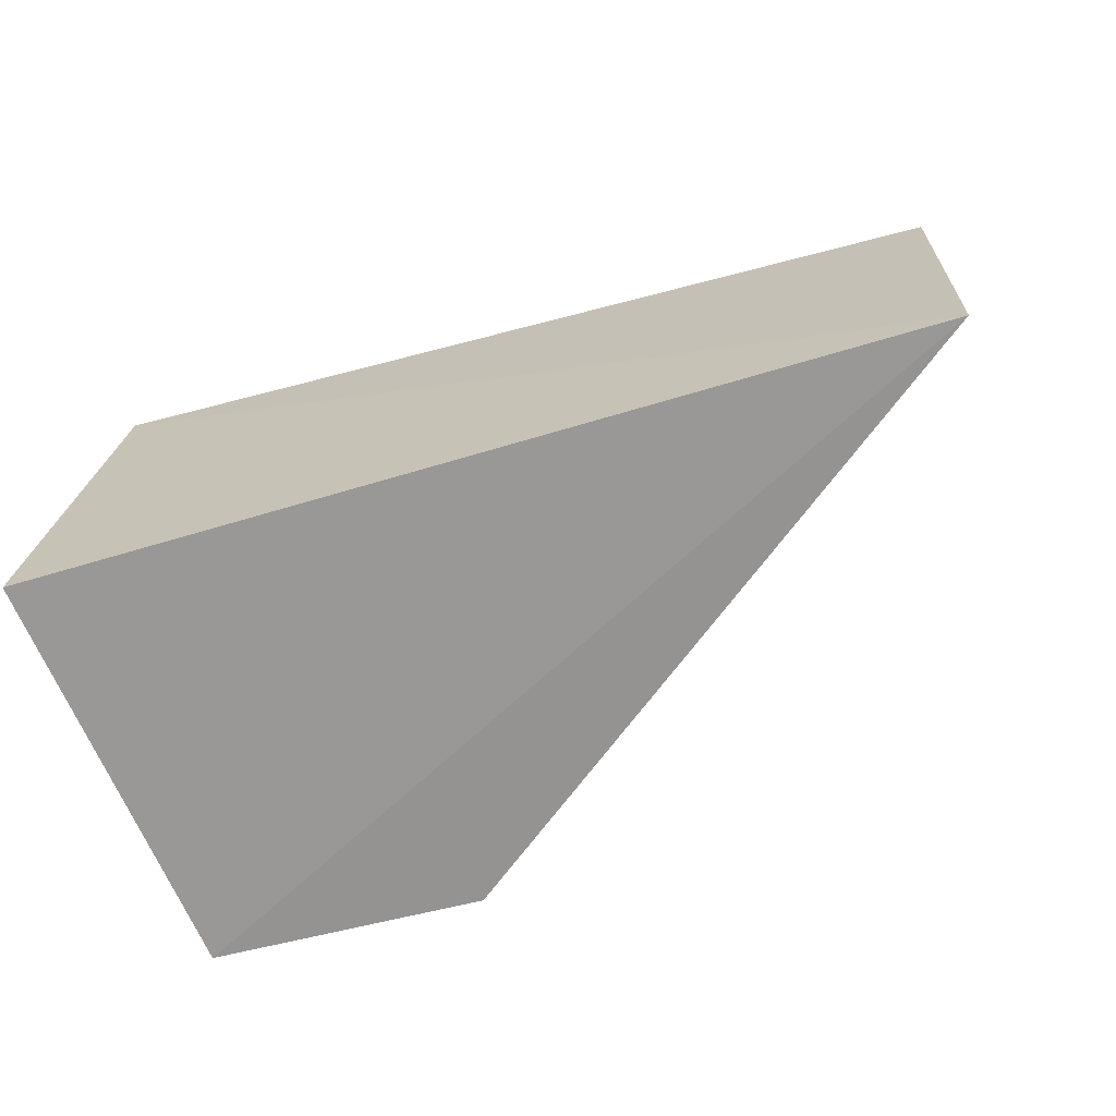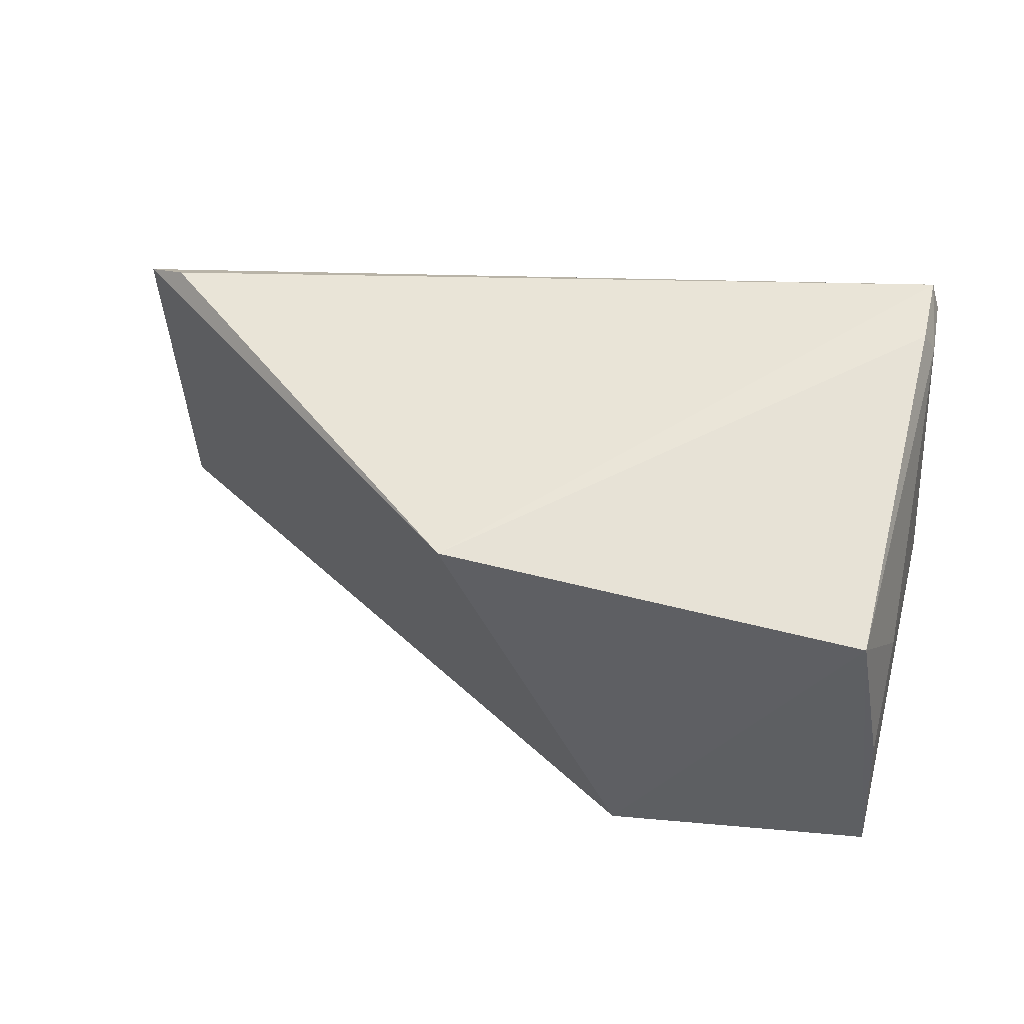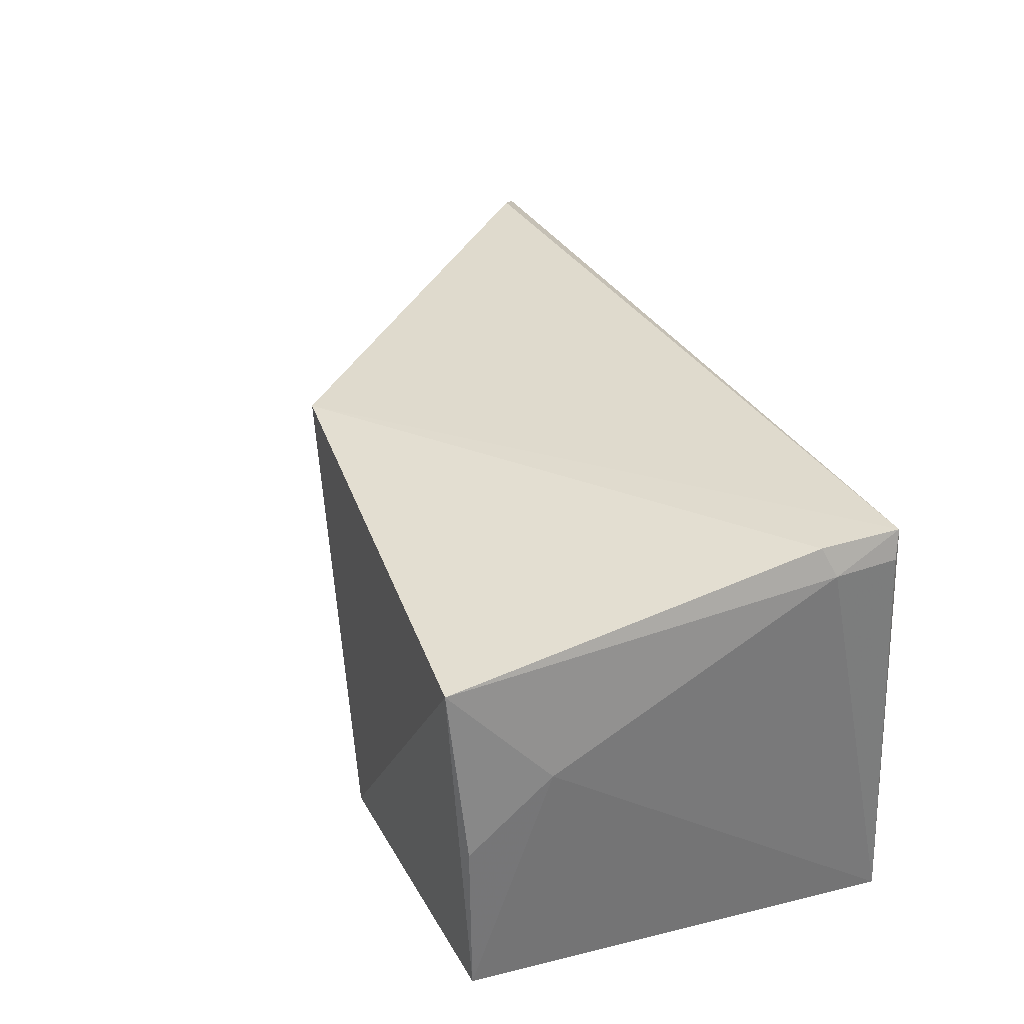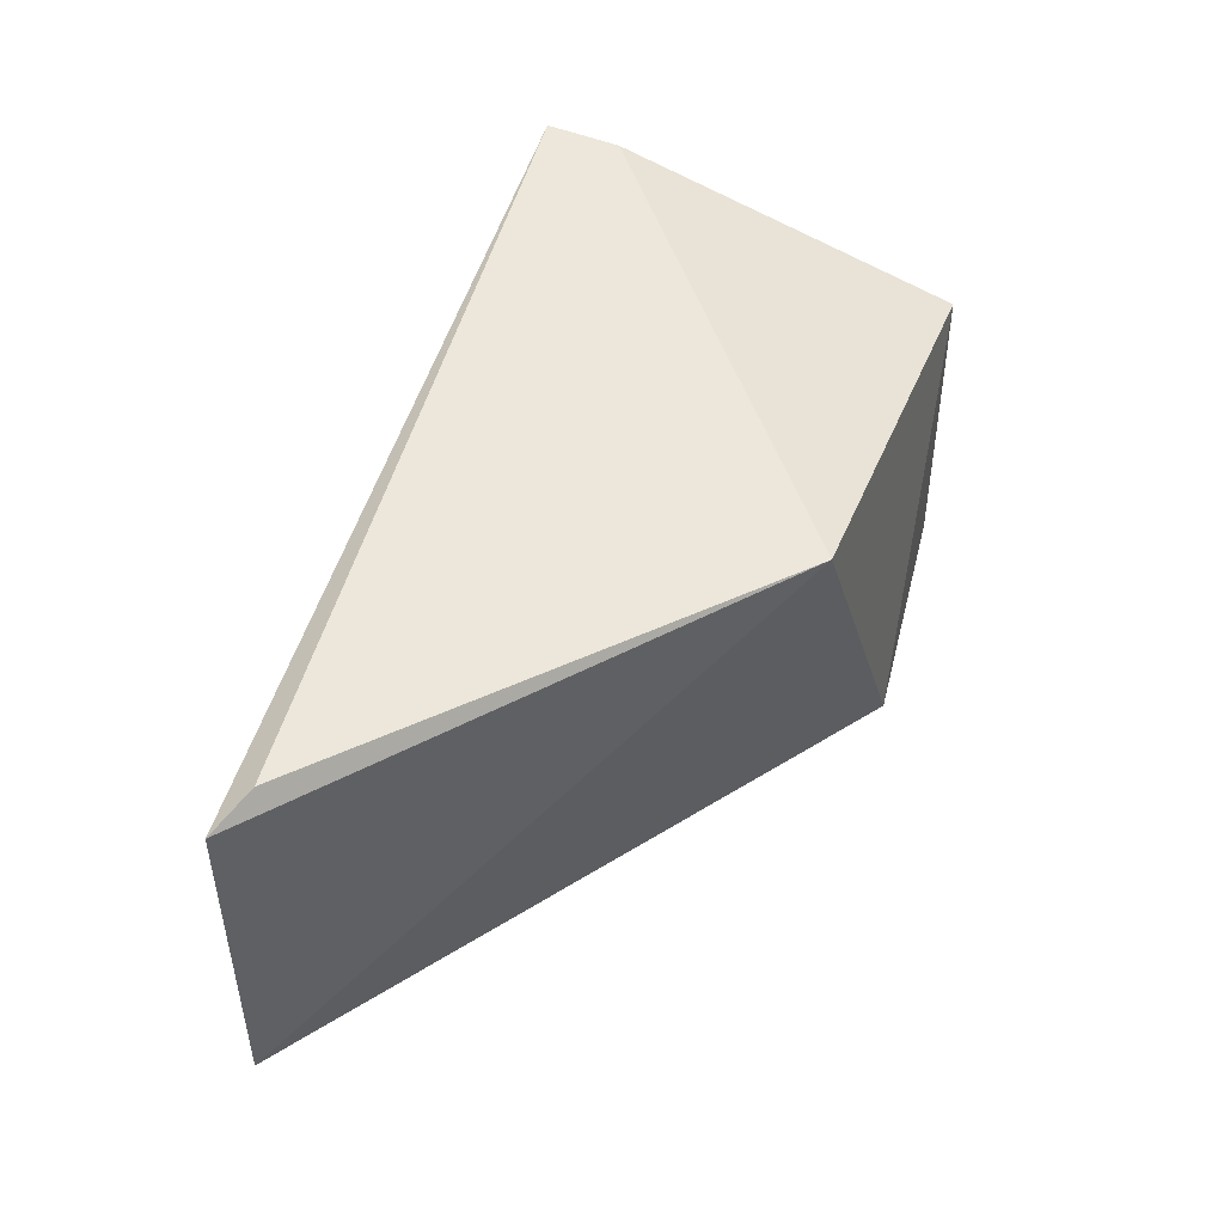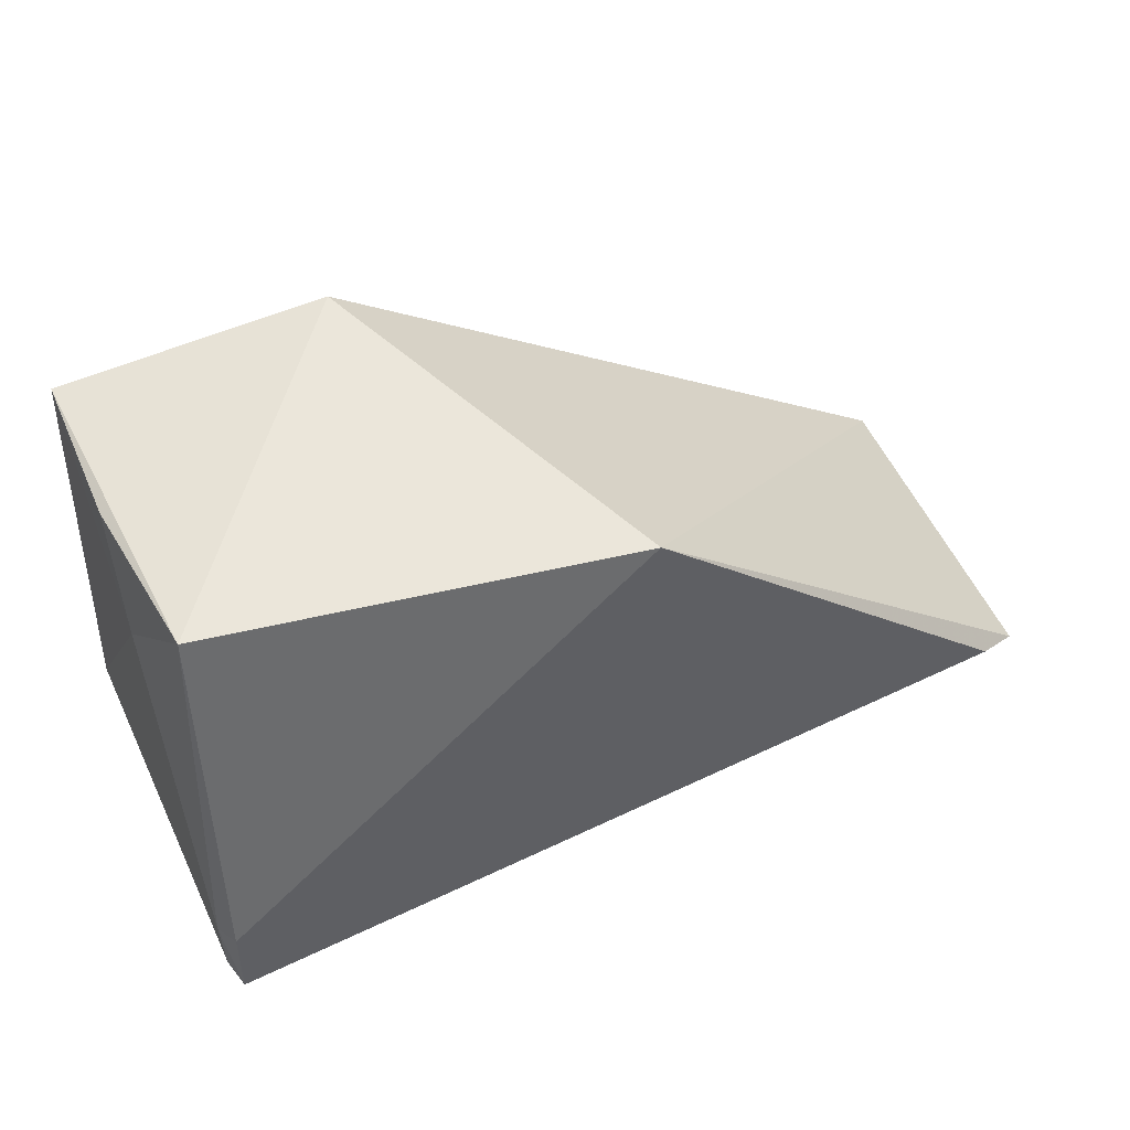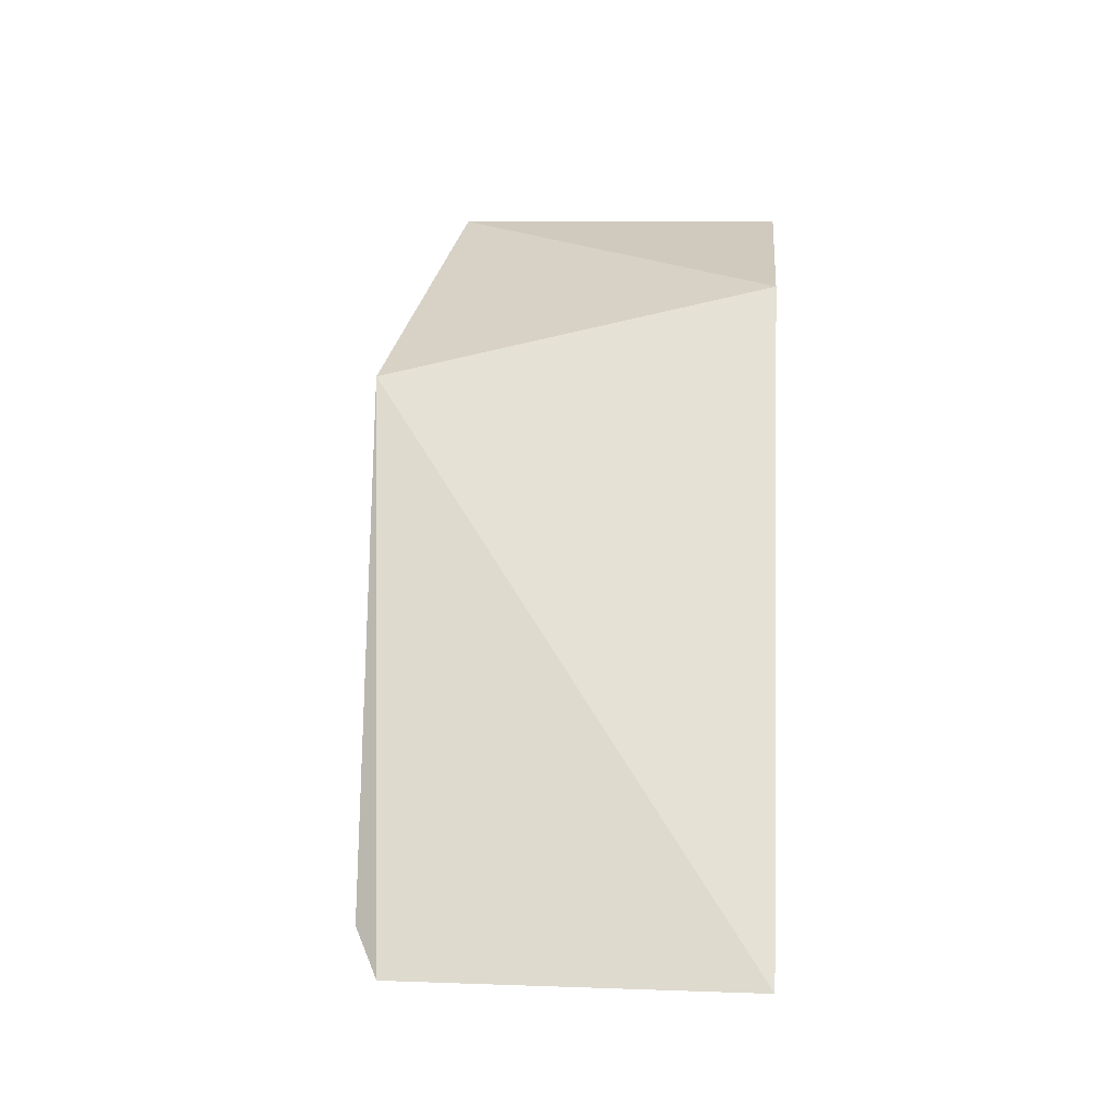
<metadata>
{"format":"obj","ext":"obj","renderer":"f3d","projection":"perspective","resolution":1024,"background":"white","views":[{"elev":-68.1,"azim":-159.3,"up":"+Y"},{"elev":49.6,"azim":12.5,"up":"+Y"},{"elev":37.2,"azim":70.5,"up":"+Y"},{"elev":46.4,"azim":-68.6,"up":"+Y"},{"elev":50.7,"azim":160.2,"up":"+Z"},{"elev":30.3,"azim":-86.3,"up":"+Z"}]}
</metadata>
<code>
v 0.04309 0.09901 0.03923
v 0.04488 0.08441 0.03892
v 0.04376 0.1028 0.02073
v 0.006732 0.09906 0.02368
v 0.02504 0.1009 0.03954
v 0.04571 0.08464 0.02069
v 0.04447 0.09481 0.03531
v 0.03327 0.08459 0.04044
v 0.04369 0.1026 0.02403
v 0.00863 0.1001 0.02465
v 0.007256 0.08437 0.02341
v 0.04442 0.09149 0.03882
v 0.04424 0.1015 0.02353
v 0.04417 0.1016 0.02097
f 7 2 6
f 8 2 1
f 8 1 5
f 9 5 1
f 9 3 5
f 10 5 3
f 10 3 4
f 10 4 5
f 11 4 3
f 11 3 6
f 11 6 2
f 11 2 8
f 11 8 5
f 11 5 4
f 12 7 1
f 12 1 2
f 12 2 7
f 13 7 6
f 13 3 9
f 13 9 1
f 13 1 7
f 14 13 6
f 14 6 3
f 14 3 13

</code>
